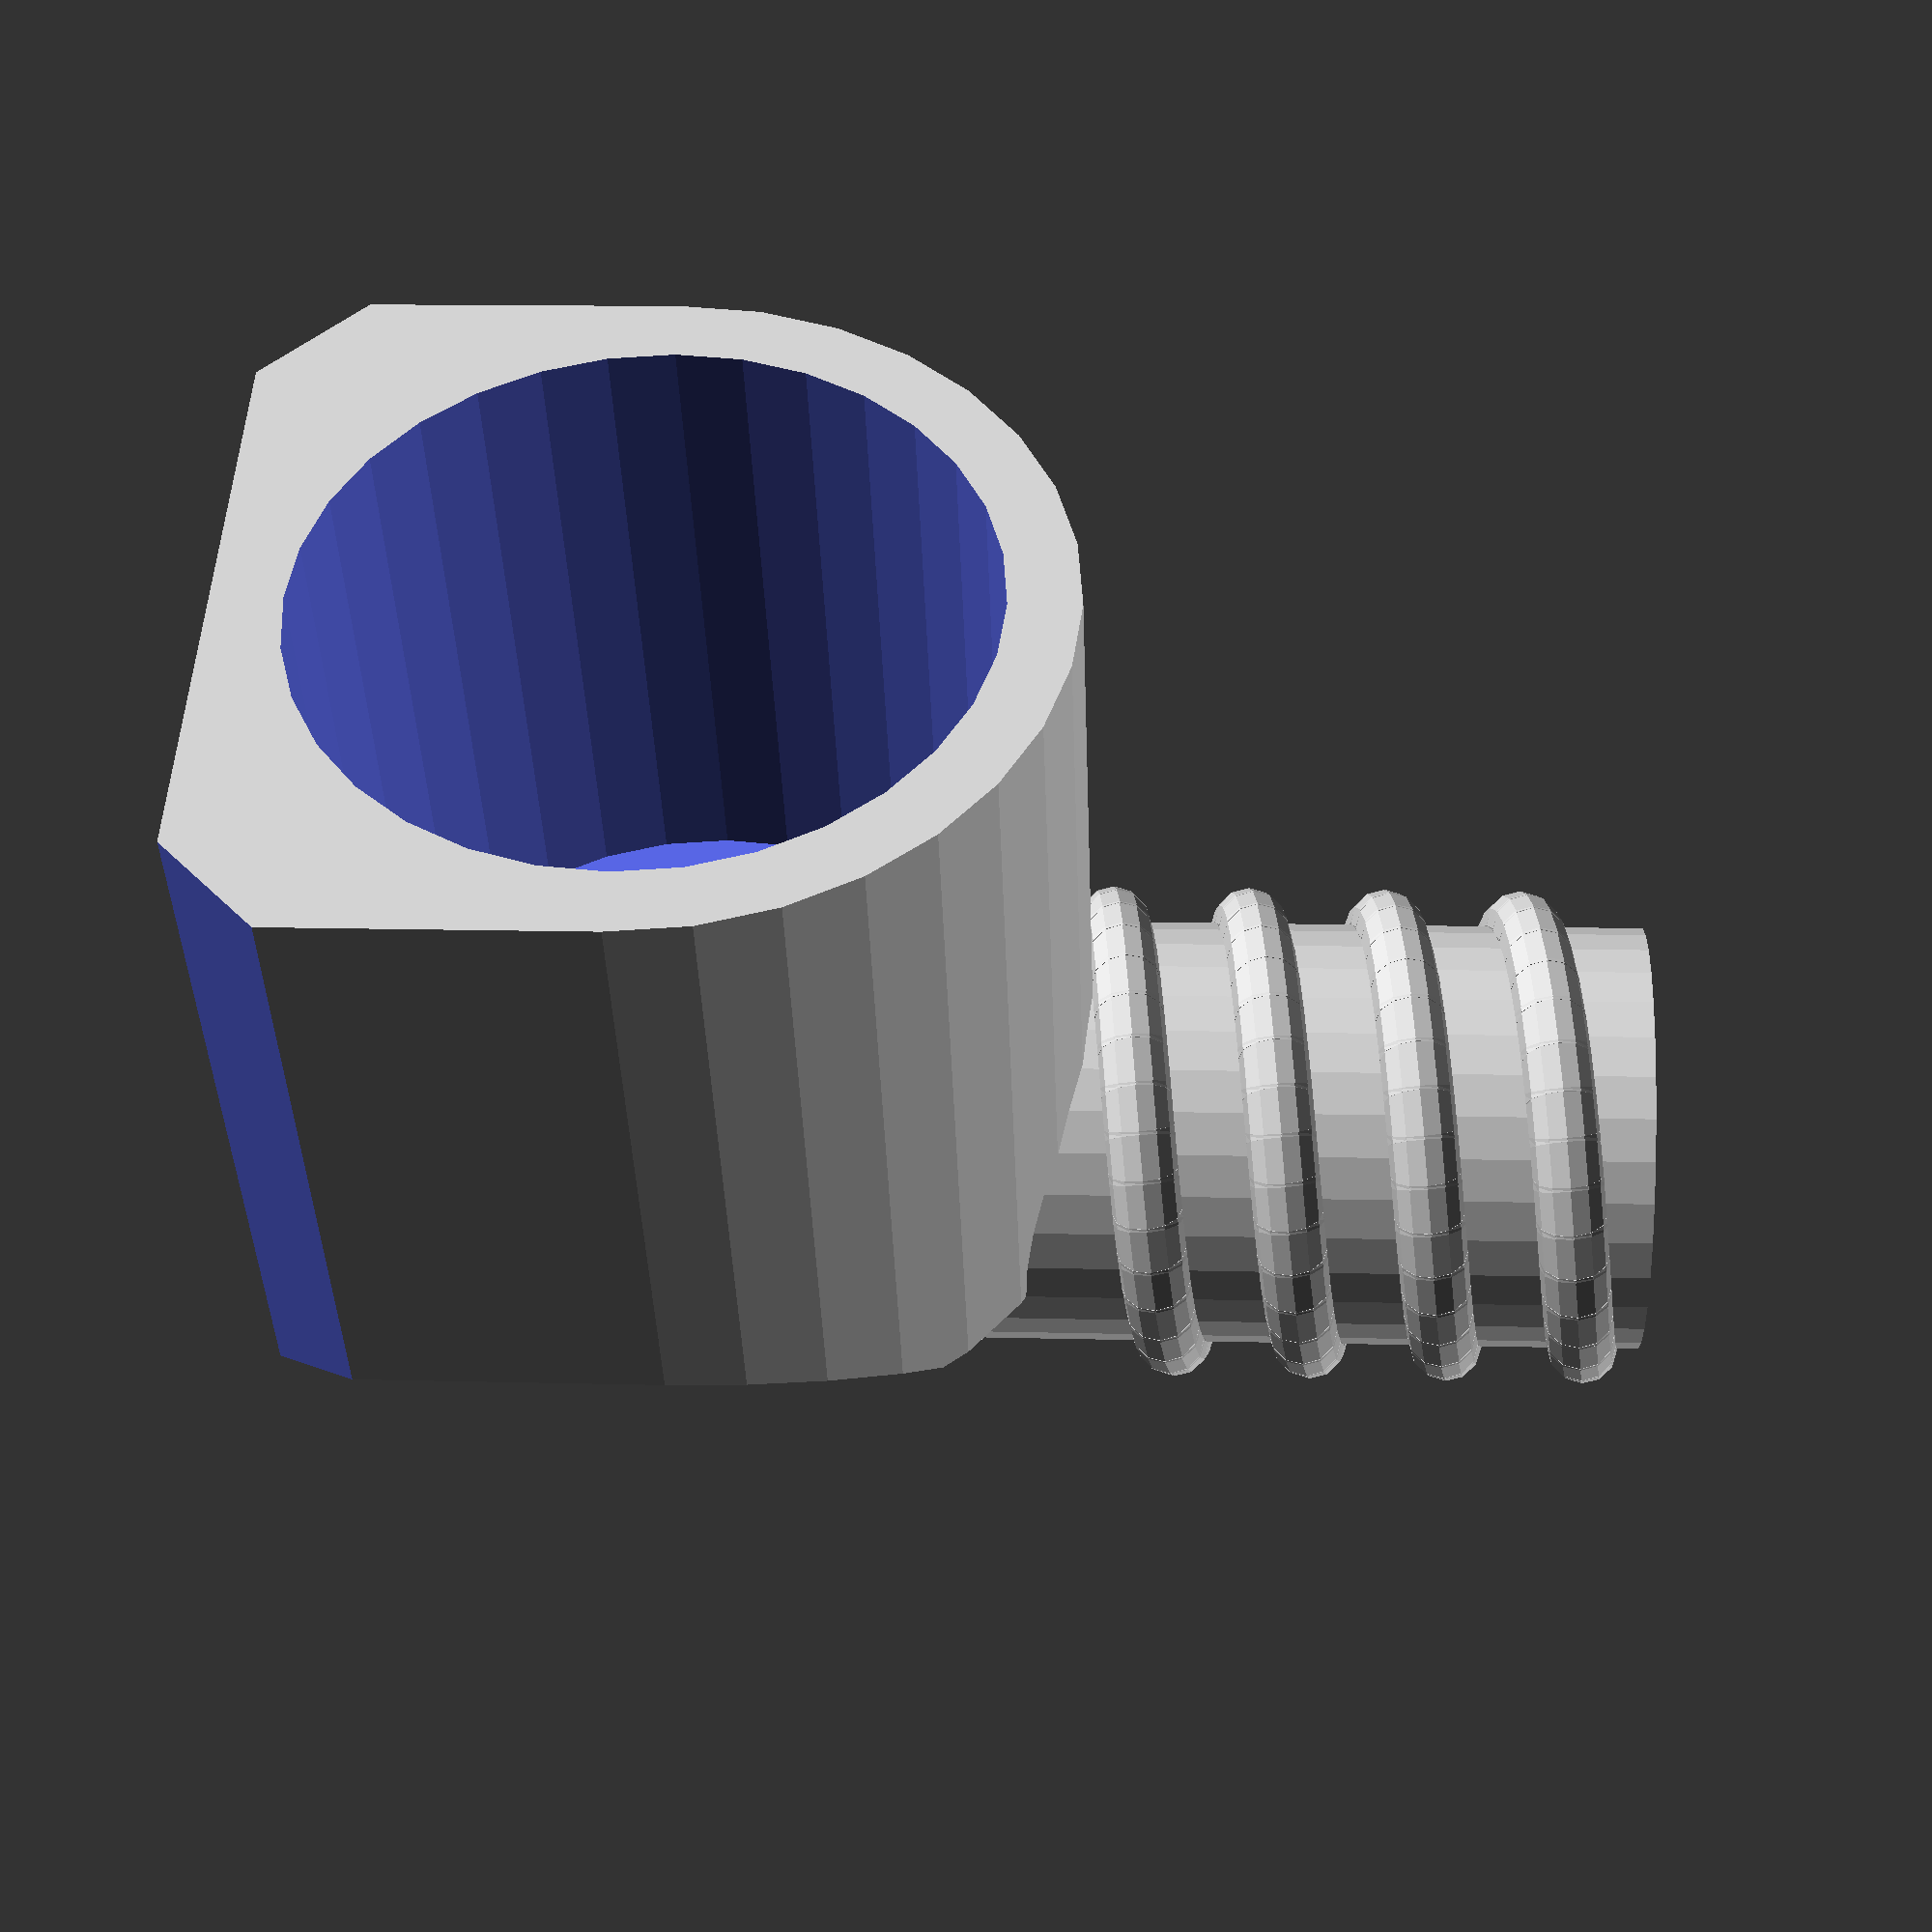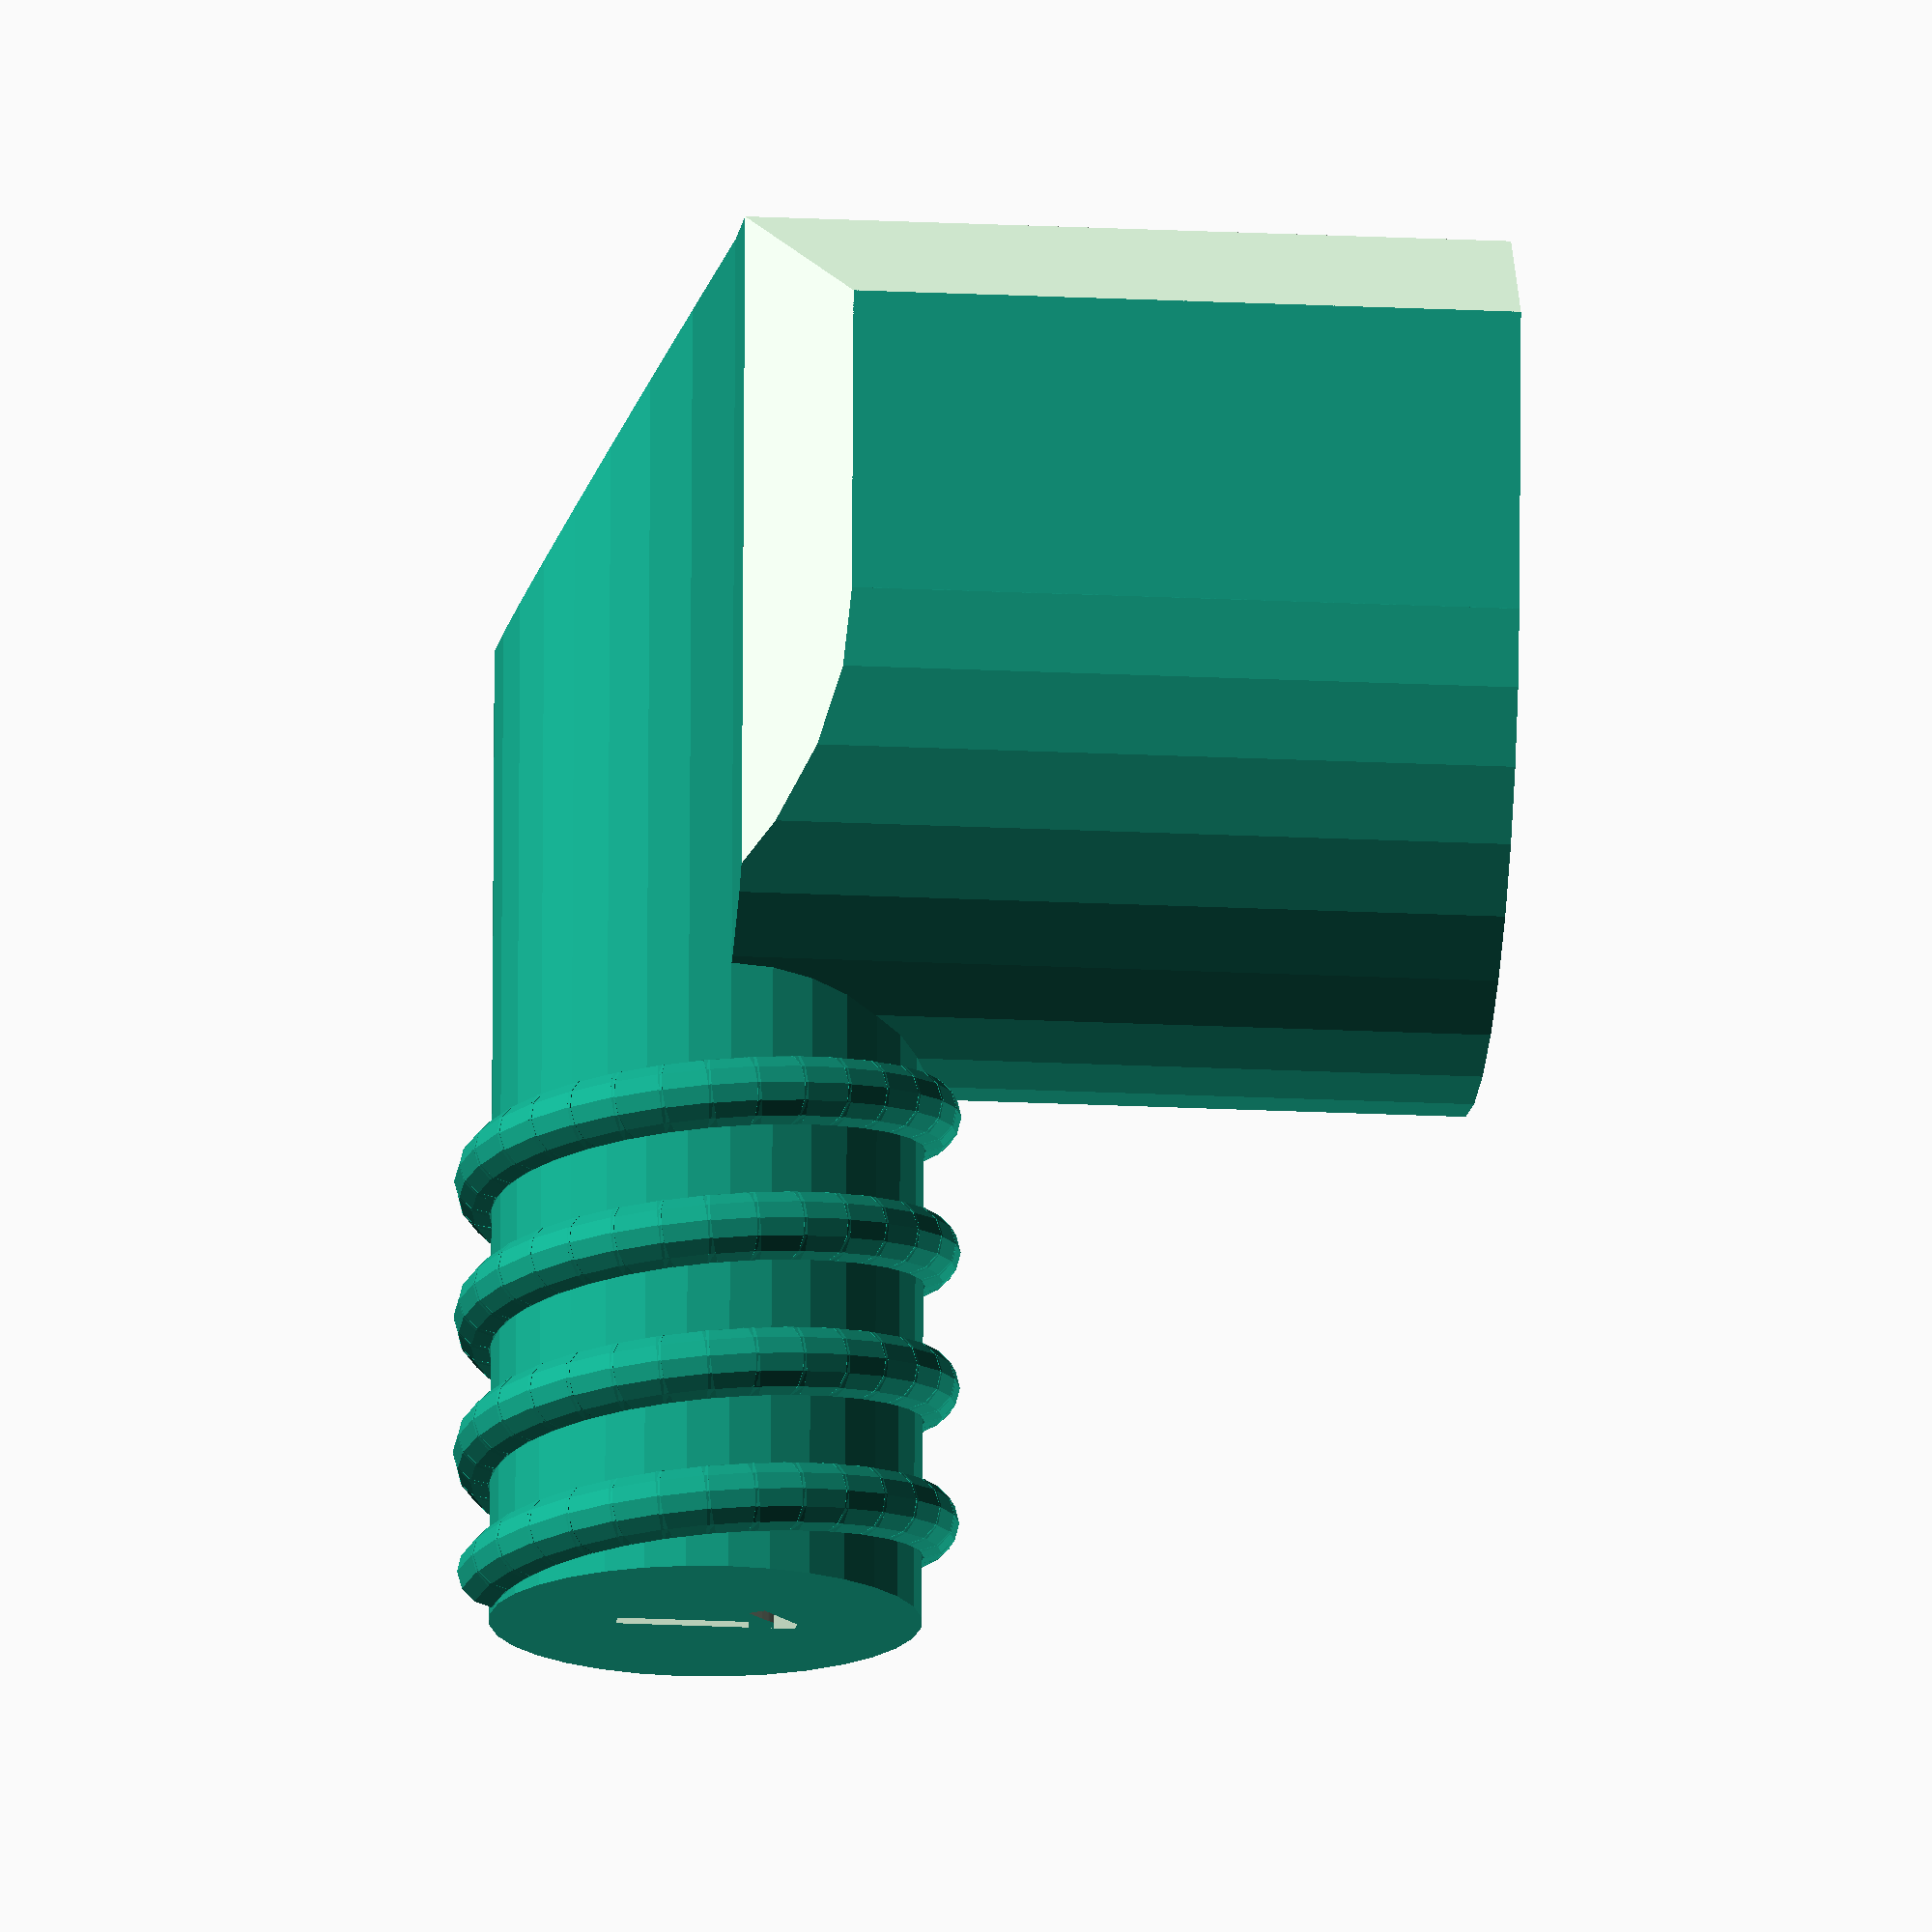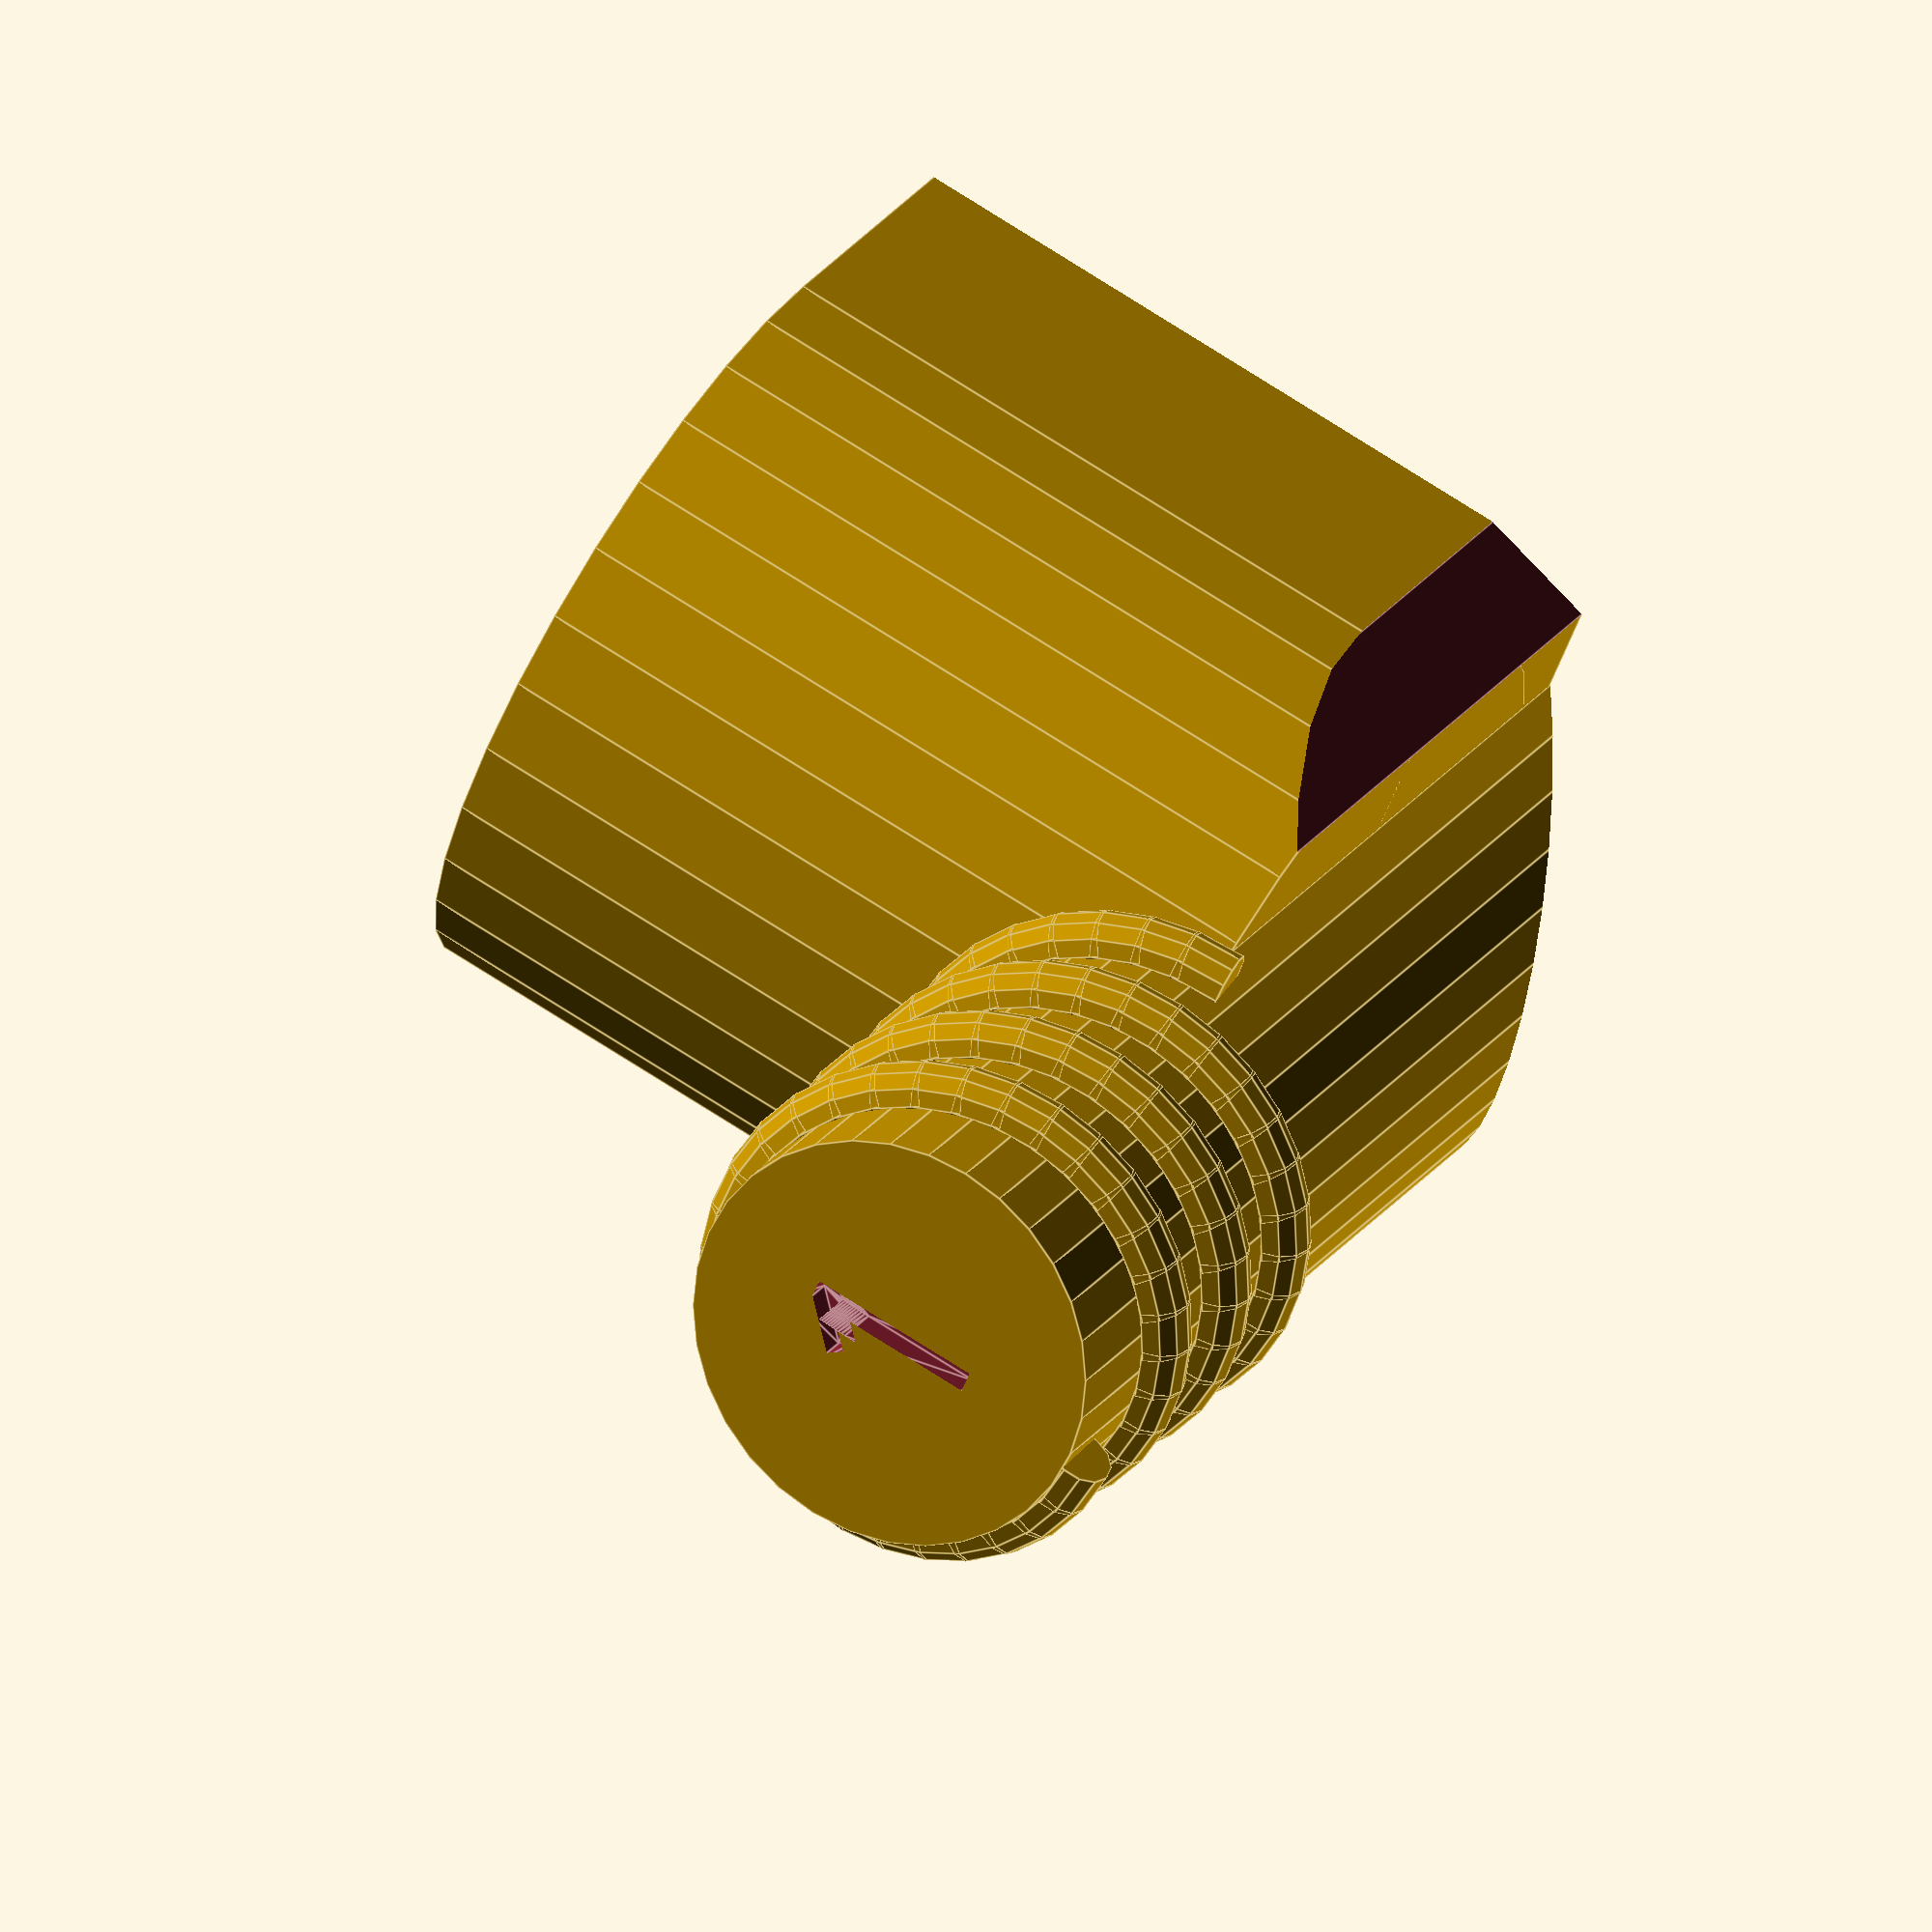
<openscad>
// Broom Handle Screw End Cap
// Modification of Broom Handle Screw End Plug by Ed Nisley KE4ZNU March 2013
//PI
PI = 3.14159265358979;
//Print Wall Thickness
WThick=2.5;
//Broom Handle Diameter
PostOD = 24;
//Length of Hole for Broom Handle
PostLength = 25.0;
//Thread small diameter
PitchDia = 15.5;
//Length of Screw
ScrewLength = 20.0;
//Thread Outer Diameter
ThreadFormOD = 2.5;
//Thread Pitch
ThreadPitch = 5.0;
//Rotation of thread relateve to leg (if mop head has to be in a particulate rotation)
ThreadRotation=0;
//Top ID marking (to identify thread rotations if printing multiple options at once)
ThreadID="1";
$fn=8*4;

module Cyl_Thread(pitch,length,pitchdia,cyl_radius,resolution=32) {

Cyl_Adjust = 1.25;                      // force overlap

    Turns = length/pitch;
    Slices = Turns*resolution;
    RotIncr = 1/resolution;
    PitchRad = pitchdia/2;
    ZIncr = length/Slices;
    helixangle = atan(pitch/(PI*pitchdia));
    cyl_len = Cyl_Adjust*(PI*pitchdia)/resolution;

    union() {
        for (i = [0:Slices-1]) {
            translate([PitchRad*cos(360*i/resolution),PitchRad*sin(360*i/resolution),i*ZIncr])
                rotate([90+helixangle,0,360*i/resolution])
                    cylinder(r=cyl_radius,h=cyl_len,center=true,$fn=12);
        }
    }
}

difference(){
    union() {
		//Thread post
        translate([0,0,-PostOD-WThick*2])cylinder(r=PitchDia/2,h=ScrewLength+PostOD+WThick*2);
		//Thread on post
        rotate([0,0,ThreadRotation])translate([0,0,0])
                Cyl_Thread(ThreadPitch,(ScrewLength - ThreadFormOD/2),PitchDia,ThreadFormOD/2);
		//Block and round sections of broom stick head
        translate([-PostOD/2-WThick,0,-PostOD-WThick*2])cube([PostOD+WThick*2,PostLength+WThick,PostOD/2+WThick]);
        translate([0,0,-PostOD/2-WThick])rotate([-90,0,0])cylinder(d=PostOD+WThick*2,h=PostLength+WThick);
    }
    union(){
		//Broom Stick Cut Out
        translate([0,WThick,-PostOD/2-WThick])rotate([-90,0,0])cylinder(d=PostOD,h=PostLength+WThick);
		//Chanfers for Bottom Block
        translate([PostOD/2+WThick,PostLength/2,-PostOD-WThick*2])
            rotate([0,45,0])
                cube([WThick*2,PostLength+WThick*4,WThick*2],center=true);
        translate([-PostOD/2-WThick,PostLength/2,-PostOD-WThick*2])
            rotate([0,45,0])
                cube([WThick*2,PostLength+WThick*4,WThick*2],center=true);
        translate([-PostOD/2-WThick,0,-PostLength/2])
            rotate([0,0,45])
                cube([WThick*2,WThick*2,PostLength*2],center=true);
        translate([PostOD/2+WThick,0,-PostLength/2])
            rotate([0,0,45])
                cube([WThick*2,WThick*2,PostLength*2],center=true);
		translate([-PitchDia,0,-PostOD-WThick*2])rotate([120,0,0])cube([PitchDia*2,PitchDia*2,PitchDia*2]);
		//Marking for top of screw
        translate([0,0,ScrewLength])
			linear_extrude(height=2,center=true){
				text(text=ThreadID,valign="center",halign="center",font="Arial Black",size=6.5);
			}
    }
}
</openscad>
<views>
elev=347.1 azim=323.6 roll=273.4 proj=p view=wireframe
elev=104.8 azim=276.1 roll=179.7 proj=o view=solid
elev=156.8 azim=113.0 roll=154.8 proj=o view=edges
</views>
